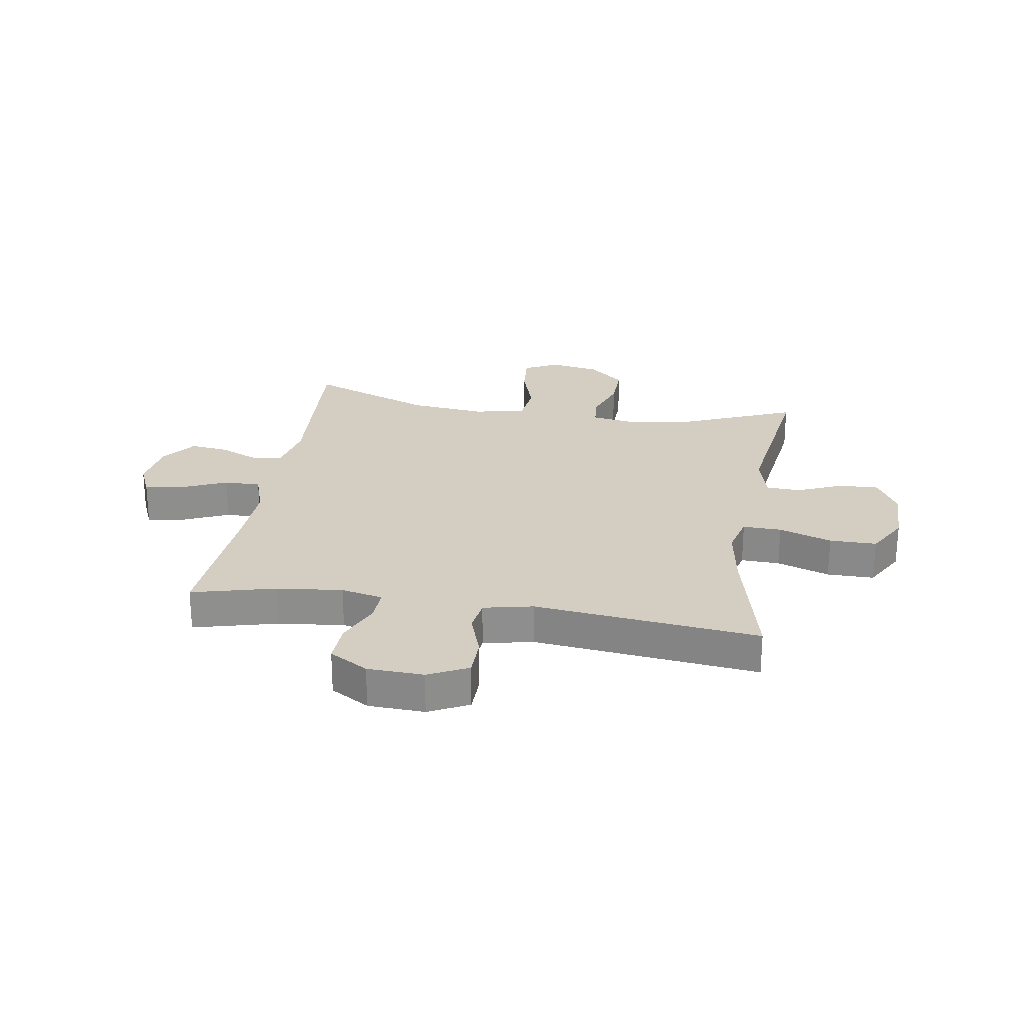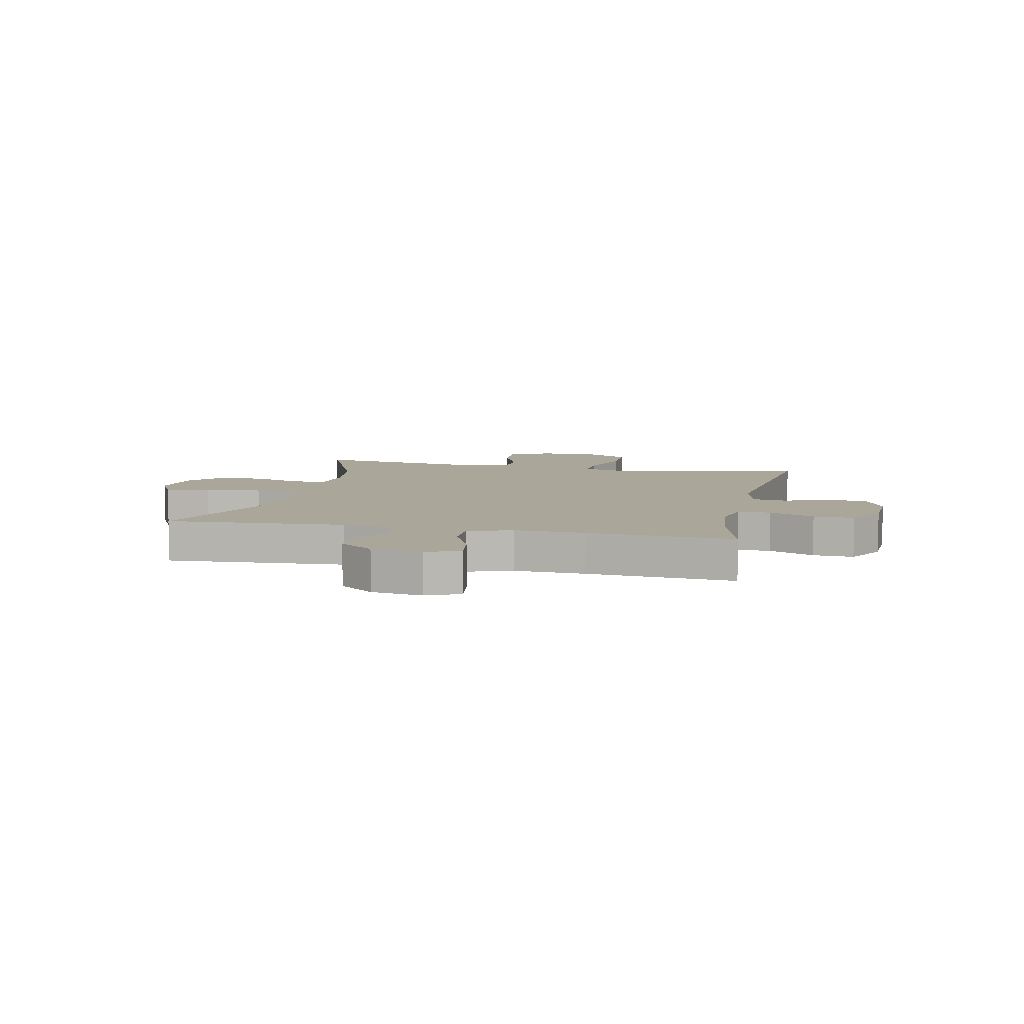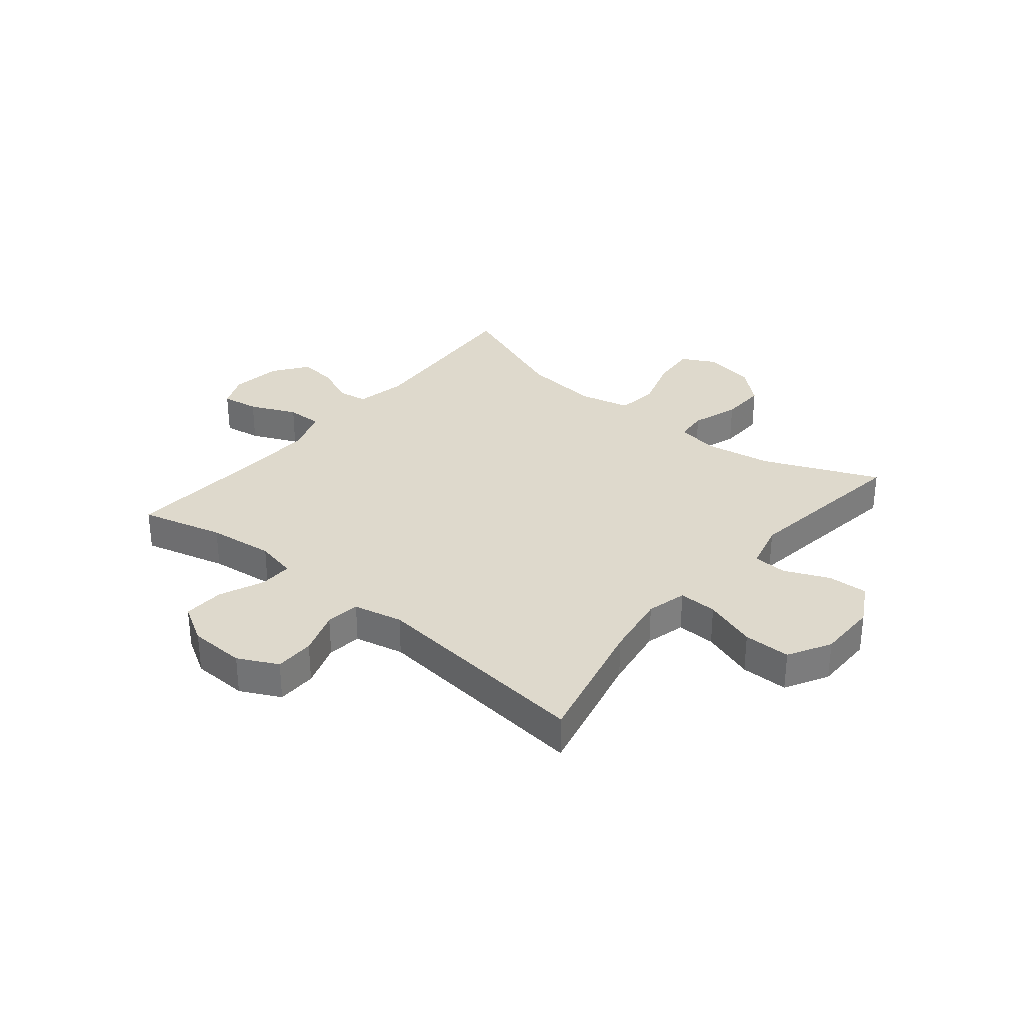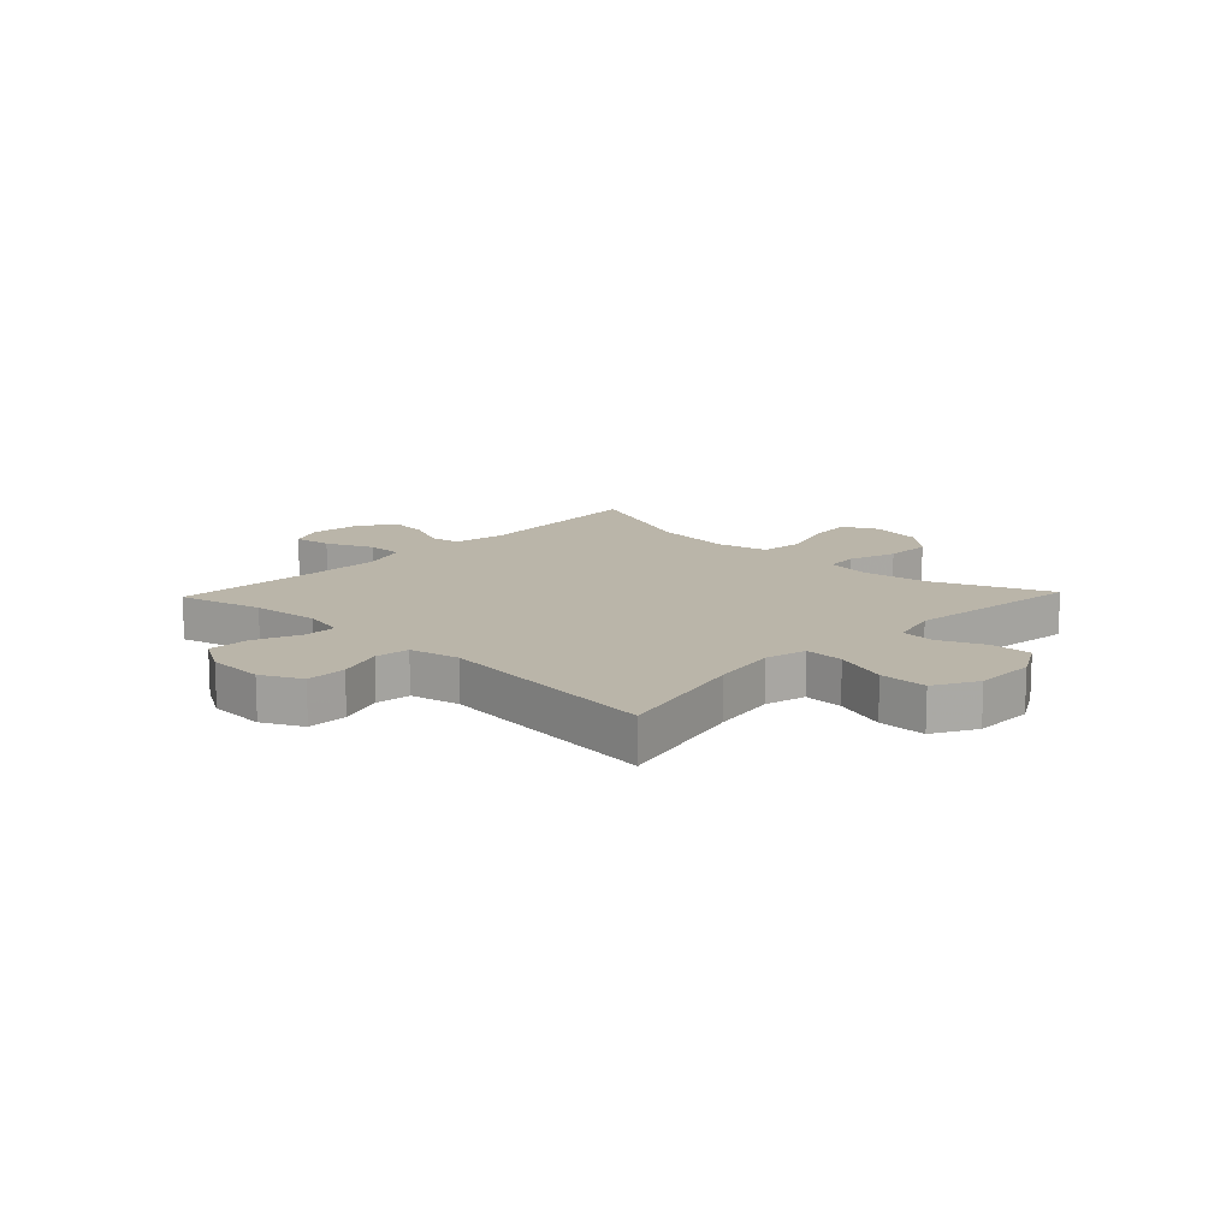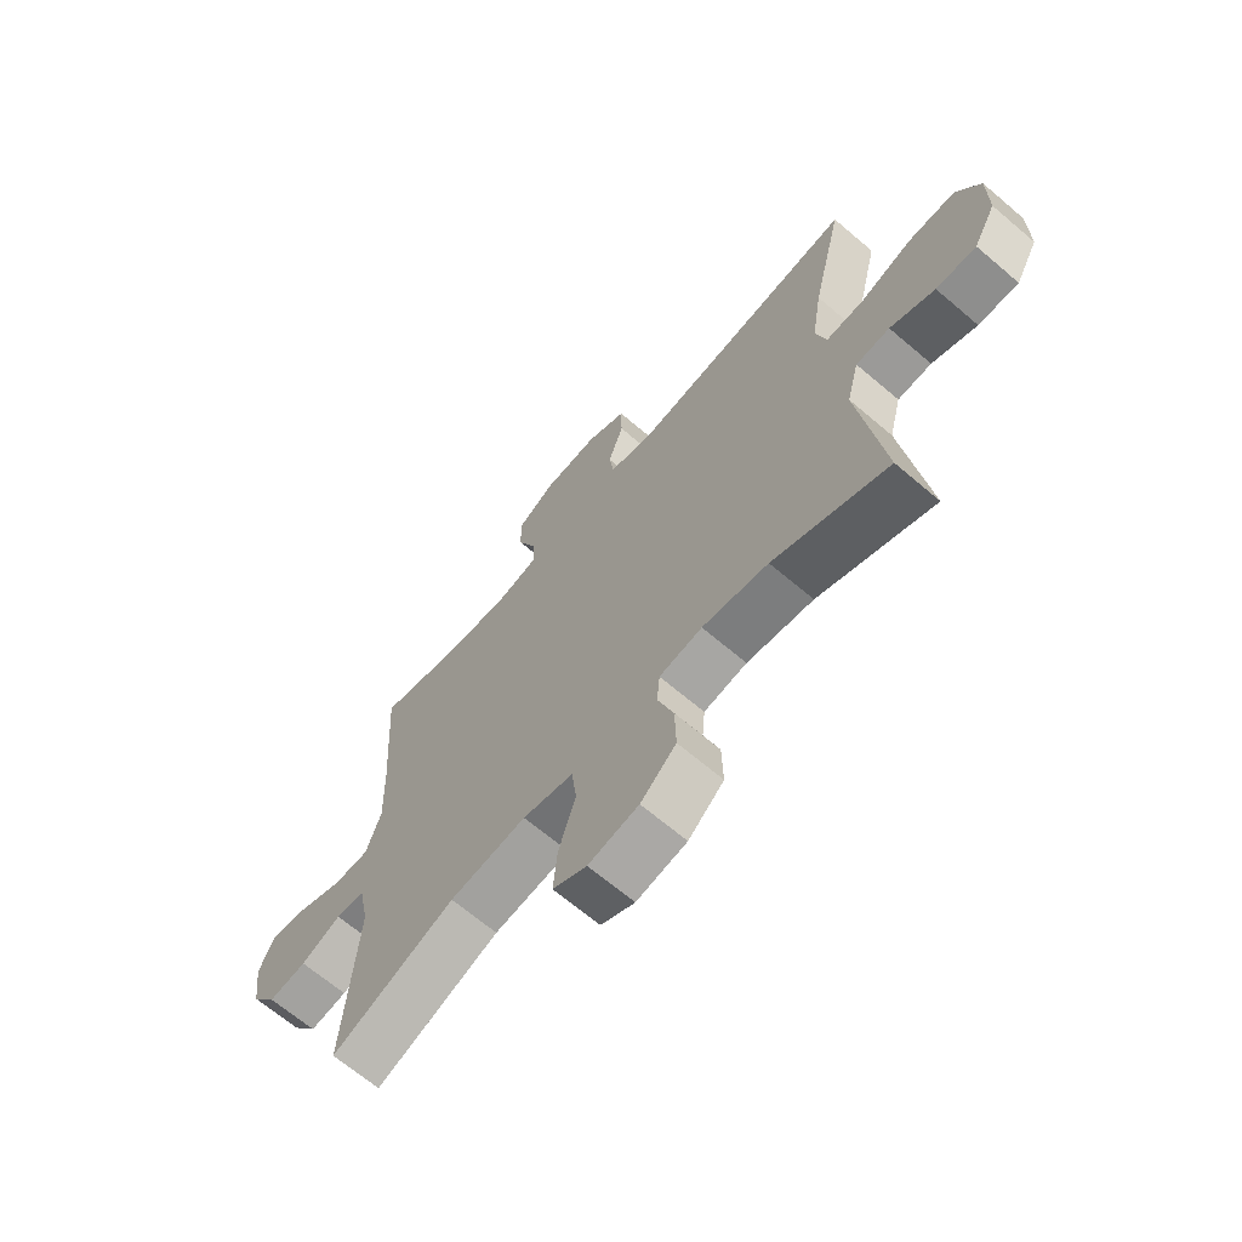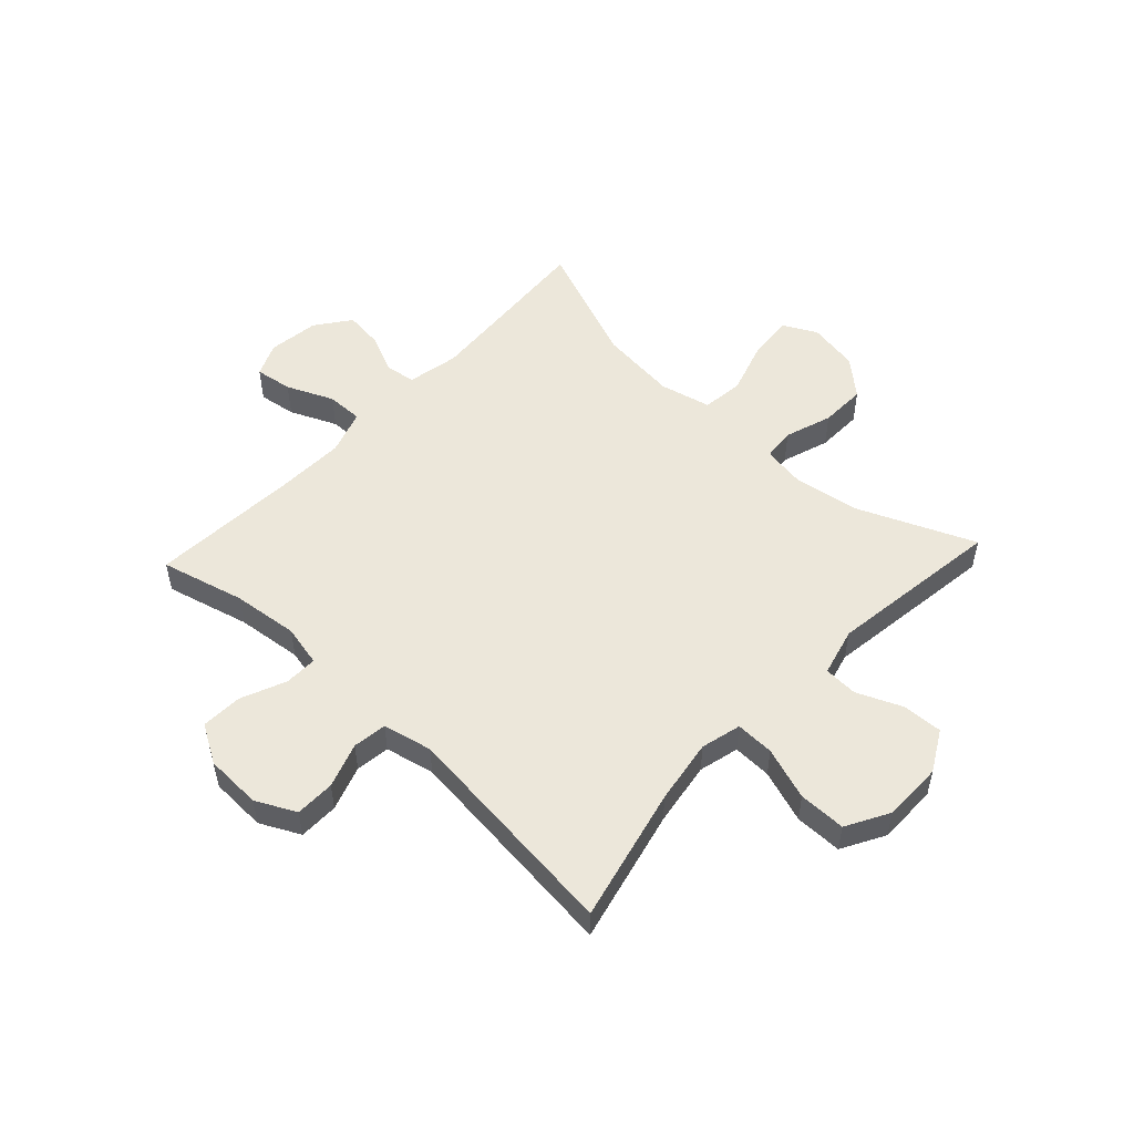
<metadata>
{"format":"obj","ext":"obj","renderer":"f3d","projection":"perspective","resolution":1024,"background":"white","views":[{"elev":25.2,"azim":9.2,"up":"+Y"},{"elev":7.8,"azim":-77.7,"up":"+Y"},{"elev":31.9,"azim":39.4,"up":"+Y"},{"elev":13.7,"azim":43.6,"up":"+Y"},{"elev":-66.9,"azim":49.5,"up":"+Z"},{"elev":52.5,"azim":43.0,"up":"+Y"}]}
</metadata>
<code>
v 0.5 0.07 0.5
v 0.444 0.07 0.263
v 0.426 0.07 0.149
v 0.444 0.07 0.078
v 0.512 0.07 0.08
v 0.605 0.07 0.112
v 0.688 0.07 0.112
v 0.73 0.07 0.037
v 0.73 0.07 -0.069
v 0.69 0.07 -0.141
v 0.619 0.07 -0.138
v 0.54 0.07 -0.104
v 0.48 0.07 -0.107
v 0.458 0.07 -0.192
v 0.5 0.07 -0.5
v 0.297 0.07 -0.414
v 0.18 0.07 -0.395
v 0.104 0.07 -0.407
v 0.099 0.07 -0.464
v 0.127 0.07 -0.547
v 0.129 0.07 -0.628
v 0.066 0.07 -0.683
v -0.023 0.07 -0.699
v -0.083 0.07 -0.668
v -0.076 0.07 -0.588
v -0.046 0.07 -0.493
v -0.055 0.07 -0.42
v -0.145 0.07 -0.399
v -0.281 0.07 -0.414
v -0.5 0.07 -0.5
v -0.478 0.07 -0.185
v -0.496 0.07 -0.094
v -0.548 0.07 -0.086
v -0.619 0.07 -0.117
v -0.686 0.07 -0.125
v -0.731 0.07 -0.064
v -0.743 0.07 0.026
v -0.717 0.07 0.085
v -0.651 0.07 0.075
v -0.569 0.07 0.039
v -0.505 0.07 0.038
v -0.479 0.07 0.117
v -0.483 0.07 0.241
v -0.5 0.07 0.5
v -0.353 0.07 0.462
v -0.237 0.07 0.449
v -0.164 0.07 0.465
v -0.165 0.07 0.523
v -0.199 0.07 0.603
v -0.202 0.07 0.675
v -0.134 0.07 0.715
v -0.035 0.07 0.719
v 0.035 0.07 0.684
v 0.036 0.07 0.614
v 0.009 0.07 0.535
v 0.017 0.07 0.475
v 0.104 0.07 0.456
v 0.5 0 0.5
v 0.444 0 0.263
v 0.426 0 0.149
v 0.444 0 0.078
v 0.512 0 0.08
v 0.605 0 0.112
v 0.688 0 0.112
v 0.73 0 0.037
v 0.73 0 -0.069
v 0.69 0 -0.141
v 0.619 0 -0.138
v 0.54 0 -0.104
v 0.48 0 -0.107
v 0.458 0 -0.192
v 0.5 0 -0.5
v 0.297 0 -0.414
v 0.18 0 -0.395
v 0.104 0 -0.407
v 0.099 0 -0.464
v 0.127 0 -0.547
v 0.129 0 -0.628
v 0.066 0 -0.683
v -0.023 0 -0.699
v -0.083 0 -0.668
v -0.076 0 -0.588
v -0.046 0 -0.493
v -0.055 0 -0.42
v -0.145 0 -0.399
v -0.281 0 -0.414
v -0.5 0 -0.5
v -0.478 0 -0.185
v -0.496 0 -0.094
v -0.548 0 -0.086
v -0.619 0 -0.117
v -0.686 0 -0.125
v -0.731 0 -0.064
v -0.743 0 0.026
v -0.717 0 0.085
v -0.651 0 0.075
v -0.569 0 0.039
v -0.505 0 0.038
v -0.479 0 0.117
v -0.483 0 0.241
v -0.5 0 0.5
v -0.353 0 0.462
v -0.237 0 0.449
v -0.164 0 0.465
v -0.165 0 0.523
v -0.199 0 0.603
v -0.202 0 0.675
v -0.134 0 0.715
v -0.035 0 0.719
v 0.035 0 0.684
v 0.036 0 0.614
v 0.009 0 0.535
v 0.017 0 0.475
v 0.104 0 0.456
f 52 53 54 55
f 52 55 56
f 51 52 56
f 48 49 50 51
f 47 48 51 56
f 46 47 56 57
f 43 44 45
f 42 43 45 46
f 41 42 46 57
f 37 38 39 40
f 37 40 41
f 36 37 41
f 33 34 35 36
f 33 36 41
f 32 33 41 57
f 29 30 31
f 28 29 31 32
f 27 28 32 57
f 23 24 25 26
f 21 22 23 26
f 19 20 21 26
f 18 19 26 27
f 17 18 27 57
f 14 15 16
f 13 14 16 17
f 9 10 11 12
f 9 12 13
f 8 9 13
f 5 6 7 8
f 4 5 8 13
f 3 4 13 17
f 17 57 1 2
f 2 3 17
f 112 111 110 109
f 113 112 109
f 113 109 108
f 108 107 106 105
f 113 108 105 104
f 114 113 104 103
f 102 101 100
f 103 102 100 99
f 114 103 99 98
f 97 96 95 94
f 98 97 94
f 98 94 93
f 93 92 91 90
f 98 93 90
f 114 98 90 89
f 88 87 86
f 89 88 86 85
f 114 89 85 84
f 83 82 81 80
f 83 80 79 78
f 83 78 77 76
f 84 83 76 75
f 114 84 75 74
f 73 72 71
f 74 73 71 70
f 69 68 67 66
f 70 69 66
f 70 66 65
f 65 64 63 62
f 70 65 62 61
f 74 70 61 60
f 59 58 114 74
f 74 60 59
f 1 58 59 2
f 2 59 60 3
f 3 60 61 4
f 4 61 62 5
f 5 62 63 6
f 6 63 64 7
f 7 64 65 8
f 8 65 66 9
f 9 66 67 10
f 10 67 68 11
f 11 68 69 12
f 12 69 70 13
f 13 70 71 14
f 14 71 72 15
f 15 72 73 16
f 16 73 74 17
f 17 74 75 18
f 18 75 76 19
f 19 76 77 20
f 20 77 78 21
f 21 78 79 22
f 22 79 80 23
f 23 80 81 24
f 24 81 82 25
f 25 82 83 26
f 26 83 84 27
f 27 84 85 28
f 28 85 86 29
f 29 86 87 30
f 30 87 88 31
f 31 88 89 32
f 32 89 90 33
f 33 90 91 34
f 34 91 92 35
f 35 92 93 36
f 36 93 94 37
f 37 94 95 38
f 38 95 96 39
f 39 96 97 40
f 40 97 98 41
f 41 98 99 42
f 42 99 100 43
f 43 100 101 44
f 44 101 102 45
f 45 102 103 46
f 46 103 104 47
f 47 104 105 48
f 48 105 106 49
f 49 106 107 50
f 50 107 108 51
f 51 108 109 52
f 52 109 110 53
f 53 110 111 54
f 54 111 112 55
f 55 112 113 56
f 56 113 114 57
f 57 114 58 1

</code>
